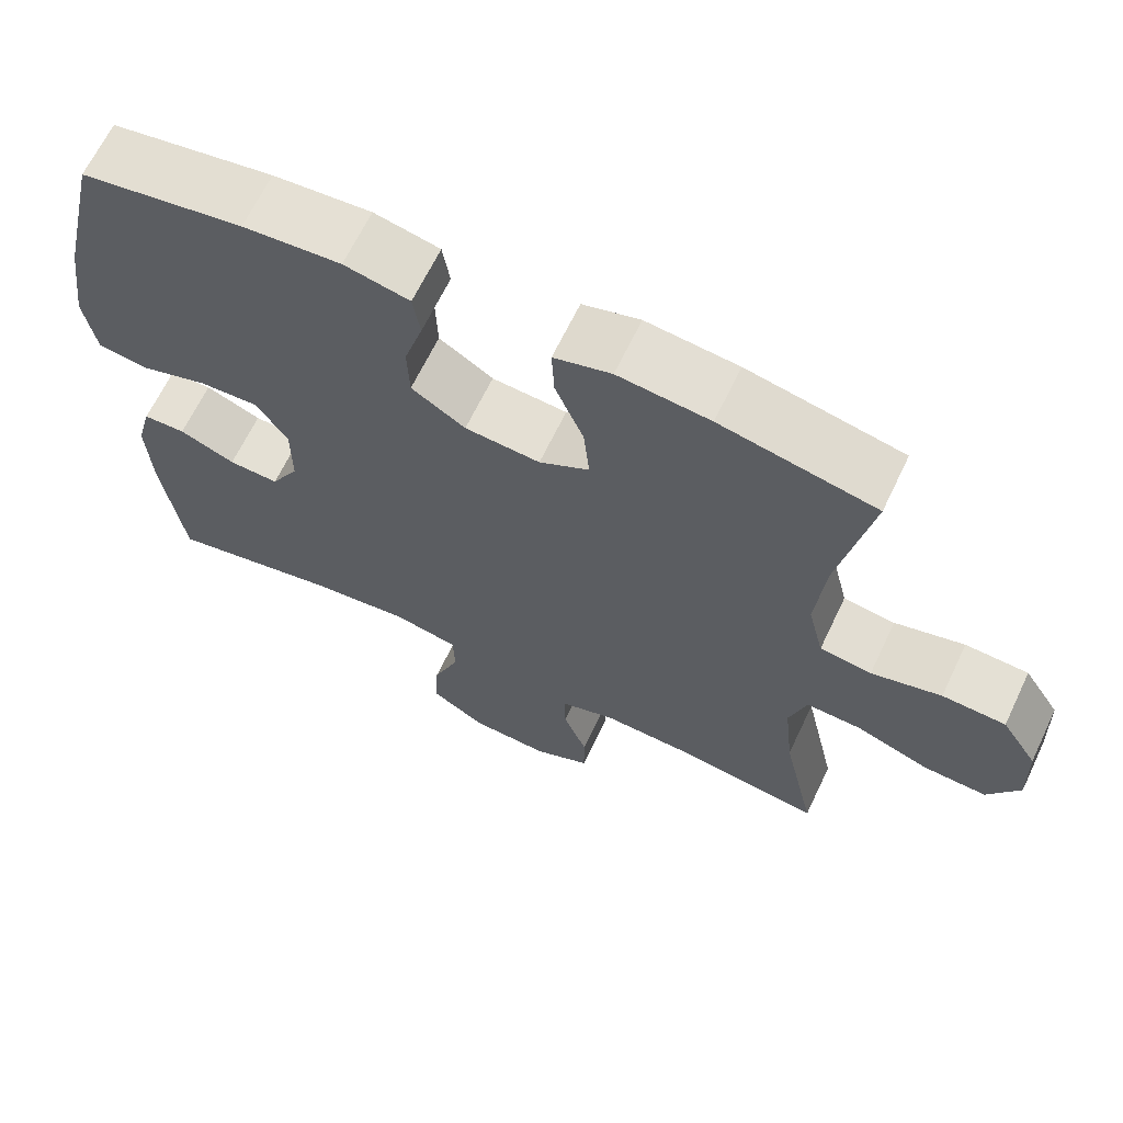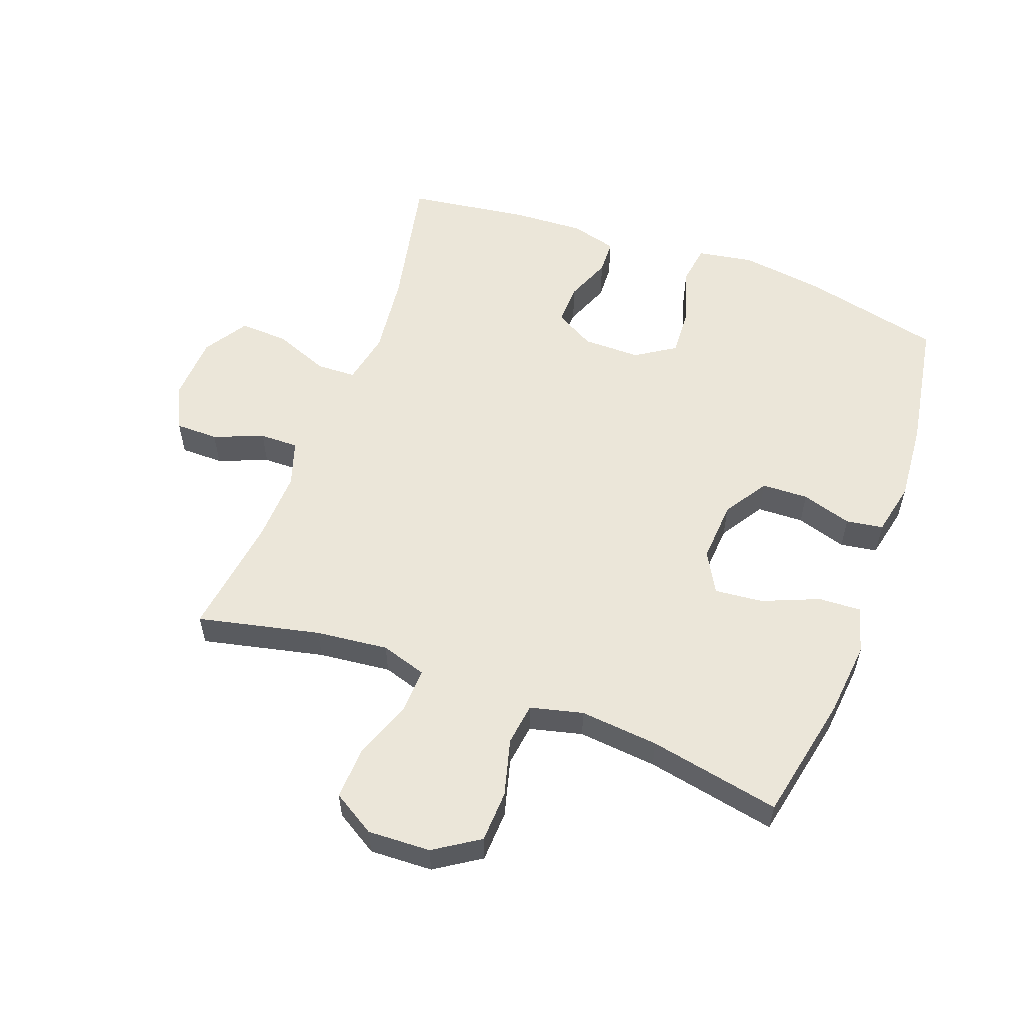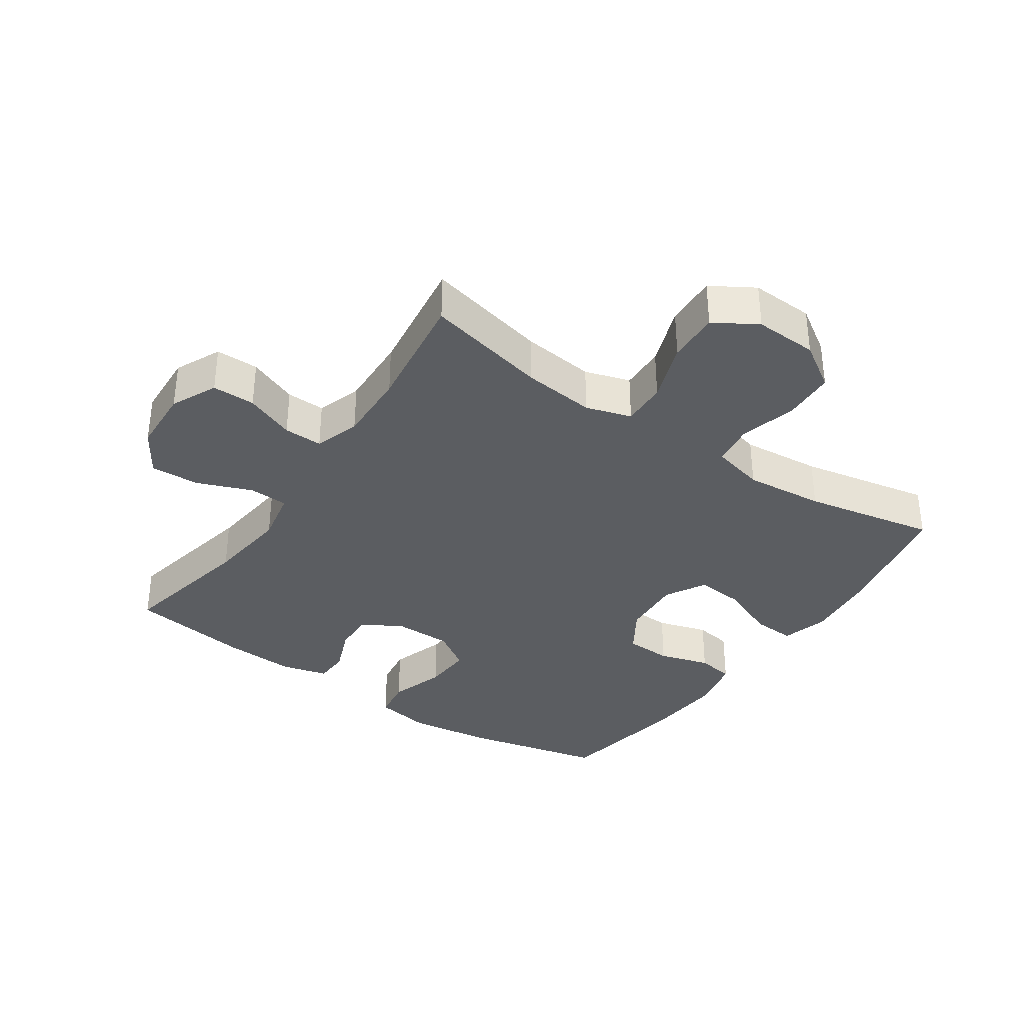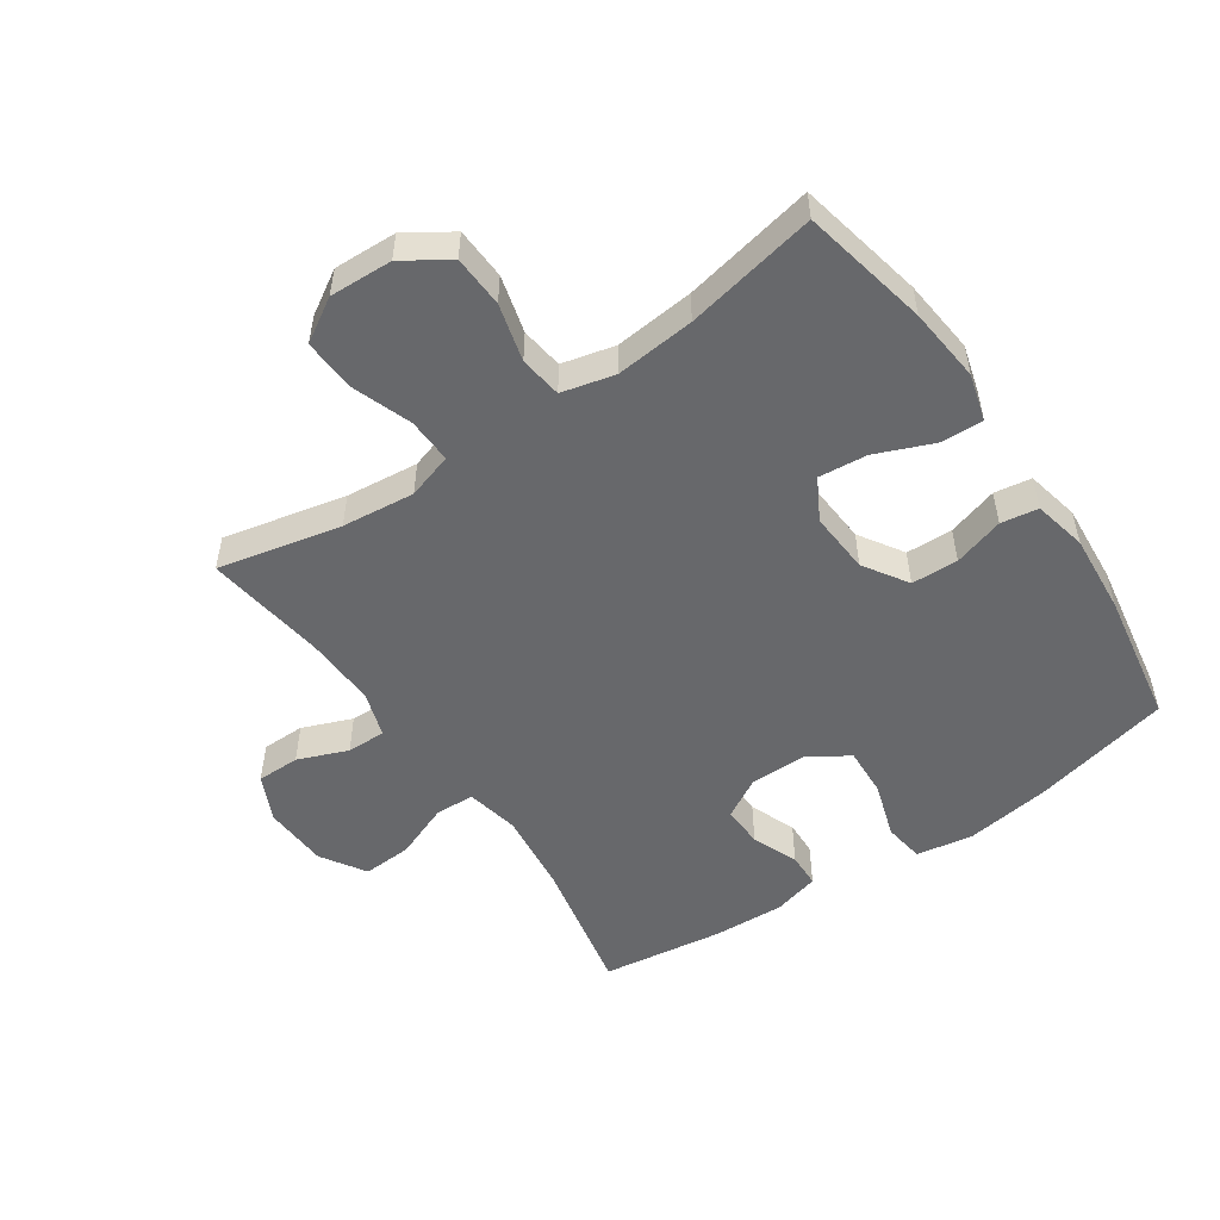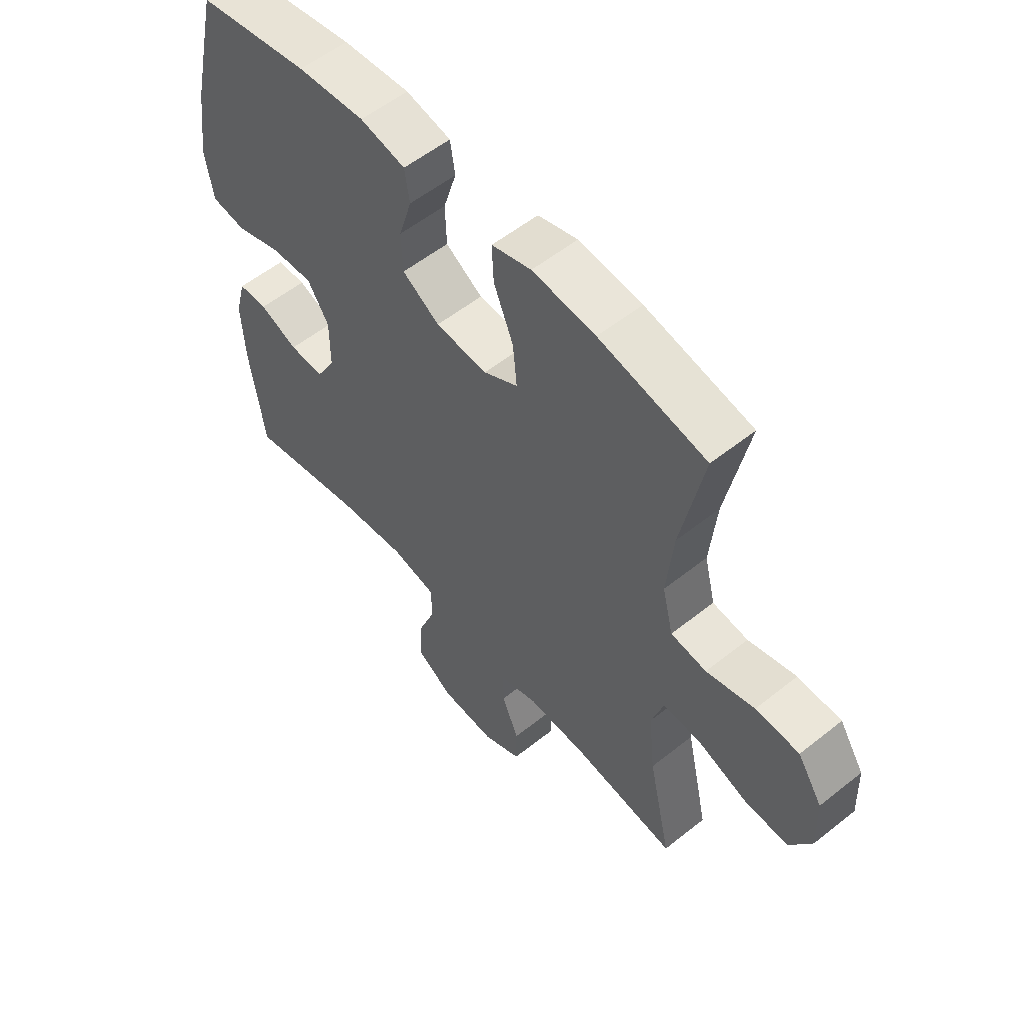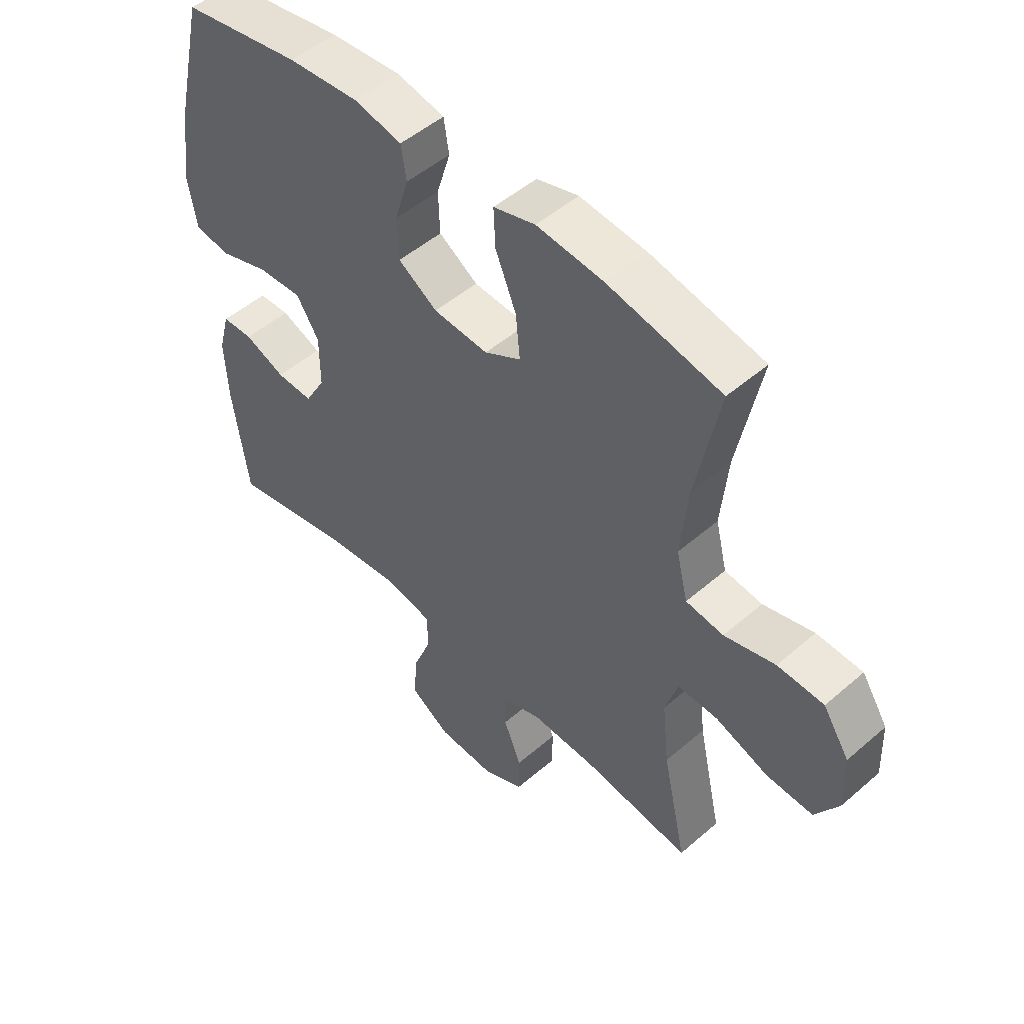
<metadata>
{"format":"obj","ext":"obj","renderer":"f3d","projection":"perspective","resolution":1024,"background":"white","views":[{"elev":65.6,"azim":-154.5,"up":"+Z"},{"elev":56.6,"azim":-69.8,"up":"+Y"},{"elev":-35.5,"azim":-124.5,"up":"+Y"},{"elev":-52.3,"azim":-55.7,"up":"+Y"},{"elev":55.7,"azim":-130.0,"up":"+Z"},{"elev":49.9,"azim":-133.6,"up":"+Z"}]}
</metadata>
<code>
o path5706
v -0.2805 0.0375 -0.451
v -0.1651 0.0375 -0.4466
v -0.09226 0.0375 -0.4703
v -0.09343 0.0375 -0.5326
v -0.125 0.0375 -0.6127
v -0.1246 0.0375 -0.6819
v -0.05093 0.0375 -0.7162
v 0.05332 0.0375 -0.7108
v 0.1243 0.0375 -0.6657
v 0.12 0.0375 -0.5862
v 0.08543 0.0375 -0.4988
v 0.0876 0.0375 -0.4352
v 0.1728 0.0375 -0.4179
v 0.305 0.0375 -0.4329
v 0.5268 0.0375 -0.4781
v 0.554 0.0375 -0.2838
v 0.5598 0.0375 -0.168
v 0.5398 0.0375 -0.09341
v 0.4842 0.0375 -0.09155
v 0.4108 0.0375 -0.1214
v 0.3449 0.0375 -0.124
v 0.3082 0.0375 -0.05961
v 0.3081 0.0375 0.03321
v 0.3489 0.0375 0.09654
v 0.4282 0.0375 0.09255
v 0.5176 0.0375 0.06387
v 0.5824 0.0375 0.07324
v 0.5977 0.0375 0.1636
v 0.5788 0.0375 0.299
v 0.5268 0.0375 0.5236
v 0.3134 0.0375 0.5594
v 0.1849 0.0375 0.5696
v 0.09894 0.0375 0.5509
v 0.08959 0.0375 0.4912
v 0.1144 0.0375 0.41
v 0.1119 0.0375 0.3349
v 0.04102 0.0375 0.2896
v -0.05774 0.0375 0.2828
v -0.1234 0.0375 0.3193
v -0.1158 0.0375 0.3974
v -0.07822 0.0375 0.4885
v -0.07485 0.0375 0.5575
v -0.1503 0.0375 0.5788
v -0.271 0.0375 0.5663
v -0.4751 0.0375 0.5236
v -0.433 0.0375 0.312
v -0.4207 0.0375 0.1845
v -0.4416 0.0375 0.09934
v -0.5096 0.0375 0.09012
v -0.6015 0.0375 0.1144
v -0.6849 0.0375 0.1106
v -0.7323 0.0375 0.03773
v -0.7362 0.0375 -0.06361
v -0.6943 0.0375 -0.1324
v -0.6104 0.0375 -0.1283
v -0.5142 0.0375 -0.09345
v -0.4417 0.0375 -0.09068
v -0.4189 0.0375 -0.1638
v -0.4313 0.0375 -0.2806
v -0.4751 0.0375 -0.4781
v -0.2805 -0.0375 -0.451
v -0.1651 -0.0375 -0.4466
v -0.09226 -0.0375 -0.4703
v -0.09343 -0.0375 -0.5326
v -0.125 -0.0375 -0.6127
v -0.1246 -0.0375 -0.6819
v -0.05093 -0.0375 -0.7162
v 0.05332 -0.0375 -0.7108
v 0.1243 -0.0375 -0.6657
v 0.12 -0.0375 -0.5862
v 0.08543 -0.0375 -0.4988
v 0.0876 -0.0375 -0.4352
v 0.1728 -0.0375 -0.4179
v 0.305 -0.0375 -0.4329
v 0.5268 -0.0375 -0.4781
v 0.554 -0.0375 -0.2838
v 0.5598 -0.0375 -0.168
v 0.5398 -0.0375 -0.09341
v 0.4842 -0.0375 -0.09155
v 0.4108 -0.0375 -0.1214
v 0.3449 -0.0375 -0.124
v 0.3082 -0.0375 -0.05961
v 0.3081 -0.0375 0.03321
v 0.3489 -0.0375 0.09654
v 0.4282 -0.0375 0.09255
v 0.5176 -0.0375 0.06387
v 0.5824 -0.0375 0.07324
v 0.5977 -0.0375 0.1636
v 0.5788 -0.0375 0.299
v 0.5268 -0.0375 0.5236
v 0.3134 -0.0375 0.5594
v 0.1849 -0.0375 0.5696
v 0.09894 -0.0375 0.5509
v 0.08959 -0.0375 0.4912
v 0.1144 -0.0375 0.41
v 0.1119 -0.0375 0.3349
v 0.04102 -0.0375 0.2896
v -0.05774 -0.0375 0.2828
v -0.1234 -0.0375 0.3193
v -0.1158 -0.0375 0.3974
v -0.07822 -0.0375 0.4885
v -0.07485 -0.0375 0.5575
v -0.1503 -0.0375 0.5788
v -0.271 -0.0375 0.5663
v -0.4751 -0.0375 0.5236
v -0.433 -0.0375 0.312
v -0.4207 -0.0375 0.1845
v -0.4416 -0.0375 0.09934
v -0.5096 -0.0375 0.09012
v -0.6015 -0.0375 0.1144
v -0.6849 -0.0375 0.1106
v -0.7323 -0.0375 0.03773
v -0.7362 -0.0375 -0.06361
v -0.6943 -0.0375 -0.1324
v -0.6104 -0.0375 -0.1283
v -0.5142 -0.0375 -0.09345
v -0.4417 -0.0375 -0.09068
v -0.4189 -0.0375 -0.1638
v -0.4313 -0.0375 -0.2806
v -0.4751 -0.0375 -0.4781
v -0.1246 0.0375 -0.6819
v -0.1246 0.0375 -0.6819
v -0.05093 0.0375 -0.7162
v 0.05332 0.0375 -0.7108
v 0.1243 0.0375 -0.6657
v 0.1243 0.0375 -0.6657
v -0.125 0.0375 -0.6127
v 0.12 0.0375 -0.5862
v -0.09343 0.0375 -0.5326
v 0.08543 0.0375 -0.4988
v -0.09226 0.0375 -0.4703
v -0.09226 0.0375 -0.4703
v 0.0876 0.0375 -0.4352
v 0.0876 0.0375 -0.4352
v -0.1651 0.0375 -0.4466
v -0.4751 0.0375 -0.4781
v -0.4751 0.0375 -0.4781
v -0.2805 0.0375 -0.451
v 0.305 0.0375 -0.4329
v 0.5268 0.0375 -0.4781
v 0.5268 0.0375 -0.4781
v 0.1728 0.0375 -0.4179
v 0.554 0.0375 -0.2838
v -0.4313 0.0375 -0.2806
v 0.5598 0.0375 -0.168
v -0.4189 0.0375 -0.1638
v 0.5398 0.0375 -0.09341
v 0.5398 0.0375 -0.09341
v -0.4417 0.0375 -0.09068
v -0.4417 0.0375 -0.09068
v 0.4108 0.0375 -0.1214
v 0.3449 0.0375 -0.124
v 0.3449 0.0375 -0.124
v -0.7362 0.0375 -0.06361
v -0.6943 0.0375 -0.1324
v -0.6943 0.0375 -0.1324
v -0.6104 0.0375 -0.1283
v -0.5142 0.0375 -0.09345
v 0.3082 0.0375 -0.05961
v 0.4842 0.0375 -0.09155
v -0.7323 0.0375 0.03773
v 0.3081 0.0375 0.03321
v 0.3489 0.0375 0.09654
v -0.6849 0.0375 0.1106
v 0.4282 0.0375 0.09255
v 0.5176 0.0375 0.06387
v 0.5824 0.0375 0.07324
v 0.5824 0.0375 0.07324
v 0.5977 0.0375 0.1636
v -0.6015 0.0375 0.1144
v -0.5096 0.0375 0.09012
v -0.4416 0.0375 0.09934
v -0.4416 0.0375 0.09934
v -0.4207 0.0375 0.1845
v 0.5788 0.0375 0.299
v -0.433 0.0375 0.312
v -0.05774 0.0375 0.2828
v -0.1234 0.0375 0.3193
v -0.1234 0.0375 0.3193
v 0.04102 0.0375 0.2896
v 0.1119 0.0375 0.3349
v -0.1158 0.0375 0.3974
v 0.1144 0.0375 0.41
v -0.07822 0.0375 0.4885
v 0.08959 0.0375 0.4912
v -0.4751 0.0375 0.5236
v -0.4751 0.0375 0.5236
v -0.07485 0.0375 0.5575
v -0.07485 0.0375 0.5575
v 0.09894 0.0375 0.5509
v 0.09894 0.0375 0.5509
v 0.5268 0.0375 0.5236
v 0.5268 0.0375 0.5236
v 0.3134 0.0375 0.5594
v -0.271 0.0375 0.5663
v 0.1849 0.0375 0.5696
v -0.1503 0.0375 0.5788
v -0.1246 -0.0375 -0.6819
v -0.1246 -0.0375 -0.6819
v -0.05093 -0.0375 -0.7162
v 0.05332 -0.0375 -0.7108
v 0.1243 -0.0375 -0.6657
v 0.1243 -0.0375 -0.6657
v -0.125 -0.0375 -0.6127
v 0.12 -0.0375 -0.5862
v -0.09343 -0.0375 -0.5326
v 0.08543 -0.0375 -0.4988
v -0.09226 -0.0375 -0.4703
v -0.09226 -0.0375 -0.4703
v 0.0876 -0.0375 -0.4352
v 0.0876 -0.0375 -0.4352
v -0.1651 -0.0375 -0.4466
v -0.4751 -0.0375 -0.4781
v -0.4751 -0.0375 -0.4781
v -0.2805 -0.0375 -0.451
v 0.305 -0.0375 -0.4329
v 0.5268 -0.0375 -0.4781
v 0.5268 -0.0375 -0.4781
v 0.1728 -0.0375 -0.4179
v 0.554 -0.0375 -0.2838
v -0.4313 -0.0375 -0.2806
v 0.5598 -0.0375 -0.168
v -0.4189 -0.0375 -0.1638
v 0.5398 -0.0375 -0.09341
v 0.5398 -0.0375 -0.09341
v -0.4417 -0.0375 -0.09068
v -0.4417 -0.0375 -0.09068
v 0.4108 -0.0375 -0.1214
v 0.3449 -0.0375 -0.124
v 0.3449 -0.0375 -0.124
v -0.7362 -0.0375 -0.06361
v -0.6943 -0.0375 -0.1324
v -0.6943 -0.0375 -0.1324
v -0.6104 -0.0375 -0.1283
v -0.5142 -0.0375 -0.09345
v 0.3082 -0.0375 -0.05961
v 0.4842 -0.0375 -0.09155
v -0.7323 -0.0375 0.03773
v 0.3081 -0.0375 0.03321
v 0.3489 -0.0375 0.09654
v -0.6849 -0.0375 0.1106
v 0.4282 -0.0375 0.09255
v 0.5176 -0.0375 0.06387
v 0.5824 -0.0375 0.07324
v 0.5824 -0.0375 0.07324
v 0.5977 -0.0375 0.1636
v -0.6015 -0.0375 0.1144
v -0.5096 -0.0375 0.09012
v -0.4416 -0.0375 0.09934
v -0.4416 -0.0375 0.09934
v -0.4207 -0.0375 0.1845
v 0.5788 -0.0375 0.299
v -0.433 -0.0375 0.312
v -0.05774 -0.0375 0.2828
v -0.1234 -0.0375 0.3193
v -0.1234 -0.0375 0.3193
v 0.04102 -0.0375 0.2896
v 0.1119 -0.0375 0.3349
v -0.1158 -0.0375 0.3974
v 0.1144 -0.0375 0.41
v -0.07822 -0.0375 0.4885
v 0.08959 -0.0375 0.4912
v -0.4751 -0.0375 0.5236
v -0.4751 -0.0375 0.5236
v -0.07485 -0.0375 0.5575
v -0.07485 -0.0375 0.5575
v 0.09894 -0.0375 0.5509
v 0.09894 -0.0375 0.5509
v 0.5268 -0.0375 0.5236
v 0.5268 -0.0375 0.5236
v 0.3134 -0.0375 0.5594
v -0.271 -0.0375 0.5663
v 0.1849 -0.0375 0.5696
v -0.1503 -0.0375 0.5788
f 261 274 259
f 235 247 234
f 239 257 254
f 272 259 274
f 244 246 243
f 263 253 272
f 215 221 213
f 210 208 207
f 271 258 240
f 207 208 206
f 220 216 217
f 247 235 248
f 236 212 210
f 248 226 249
f 223 254 226
f 236 254 223
f 238 247 241
f 254 249 226
f 258 271 260
f 255 251 254
f 229 236 219
f 222 228 220
f 212 223 221
f 242 252 240
f 243 246 242
f 273 260 271
f 246 252 242
f 259 253 255
f 255 253 251
f 239 254 236
f 212 221 215
f 269 271 252
f 216 229 219
f 240 258 239
f 229 216 228
f 210 212 208
f 200 204 198
f 254 251 249
f 262 273 267
f 238 231 234
f 238 234 247
f 265 274 261
f 226 248 235
f 205 206 201
f 220 228 216
f 228 222 237
f 234 231 232
f 206 204 200
f 260 273 262
f 239 258 257
f 201 206 200
f 236 223 212
f 219 236 210
f 240 252 271
f 207 206 205
f 237 222 224
f 205 201 202
f 253 259 272
f 122 7 67 199
f 7 8 68 67
f 8 126 203 68
f 5 6 66 65
f 9 10 70 69
f 4 5 65 64
f 10 11 71 70
f 132 4 64 209
f 11 134 211 71
f 2 3 63 62
f 137 1 61 214
f 14 141 218 74
f 1 2 62 61
f 12 13 73 72
f 13 14 74 73
f 15 16 76 75
f 59 60 120 119
f 16 17 77 76
f 58 59 119 118
f 17 148 225 77
f 150 58 118 227
f 20 153 230 80
f 53 156 233 113
f 54 55 115 114
f 55 56 116 115
f 21 22 82 81
f 19 20 80 79
f 18 19 79 78
f 56 57 117 116
f 52 53 113 112
f 22 23 83 82
f 23 24 84 83
f 51 52 112 111
f 25 26 86 85
f 26 168 245 86
f 27 28 88 87
f 50 51 111 110
f 49 50 110 109
f 173 49 109 250
f 24 25 85 84
f 47 48 108 107
f 28 29 89 88
f 46 47 107 106
f 38 179 256 98
f 37 38 98 97
f 36 37 97 96
f 39 40 100 99
f 35 36 96 95
f 40 41 101 100
f 34 35 95 94
f 187 46 106 264
f 41 189 266 101
f 191 34 94 268
f 29 193 270 89
f 30 31 91 90
f 44 45 105 104
f 32 33 93 92
f 31 32 92 91
f 43 44 104 103
f 42 43 103 102
f 184 182 197
f 158 157 170
f 162 177 180
f 195 197 182
f 167 166 169
f 186 195 176
f 138 136 144
f 133 130 131
f 194 163 181
f 130 129 131
f 143 140 139
f 170 171 158
f 159 133 135
f 171 172 149
f 146 149 177
f 159 146 177
f 161 164 170
f 177 149 172
f 181 183 194
f 178 177 174
f 152 142 159
f 145 143 151
f 135 144 146
f 165 163 175
f 166 165 169
f 196 194 183
f 169 165 175
f 182 178 176
f 178 174 176
f 162 159 177
f 135 138 144
f 192 175 194
f 139 142 152
f 163 162 181
f 152 151 139
f 133 131 135
f 123 121 127
f 177 172 174
f 185 190 196
f 161 157 154
f 161 170 157
f 188 184 197
f 149 158 171
f 128 124 129
f 143 139 151
f 151 160 145
f 157 155 154
f 129 123 127
f 183 185 196
f 162 180 181
f 124 123 129
f 159 135 146
f 142 133 159
f 163 194 175
f 130 128 129
f 160 147 145
f 128 125 124
f 176 195 182

</code>
